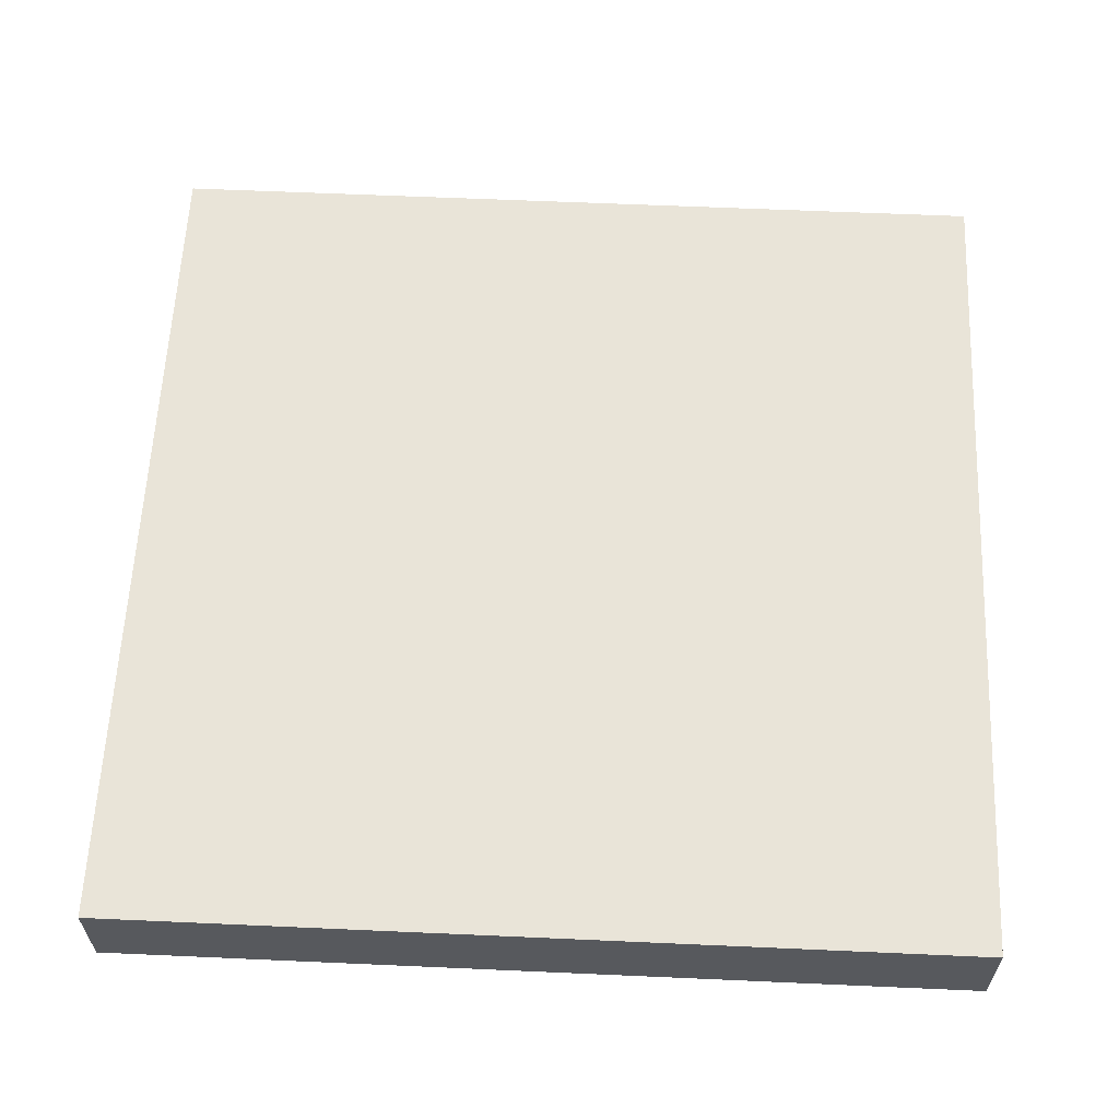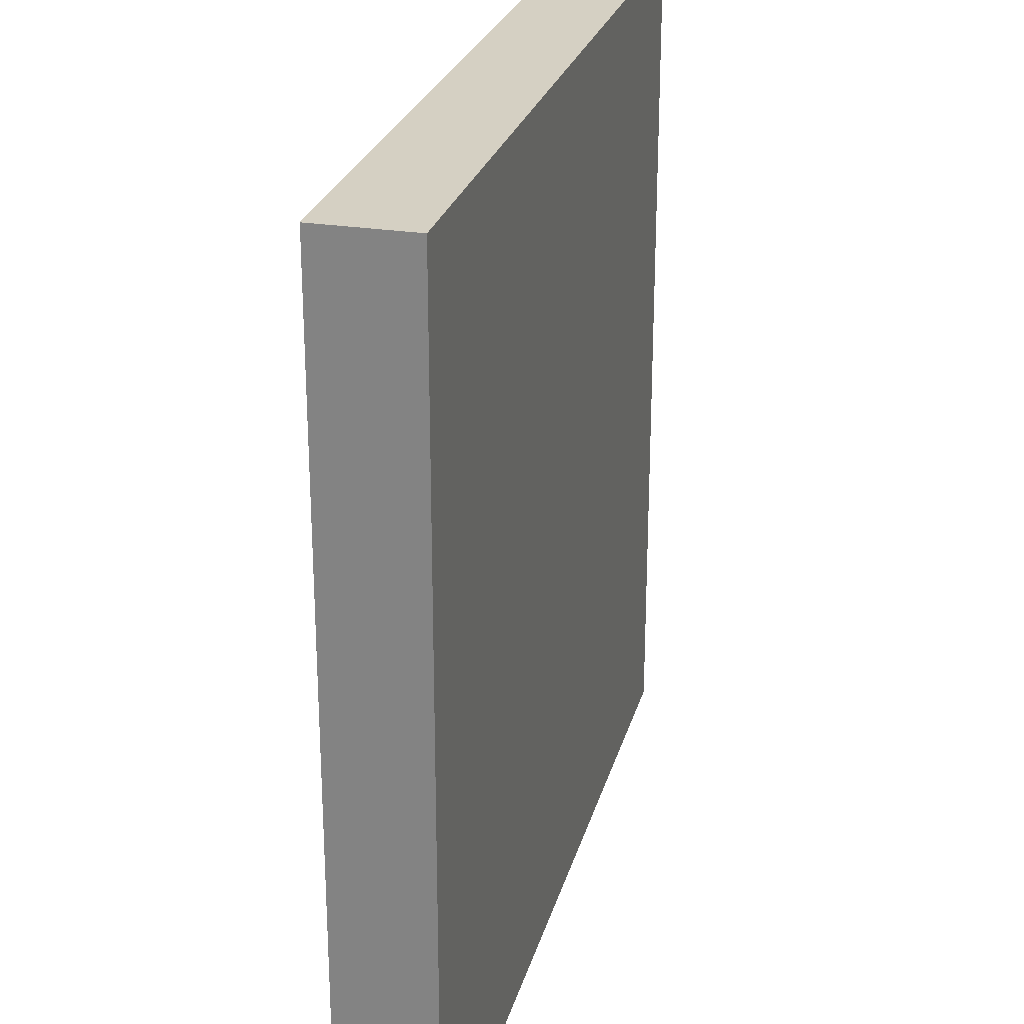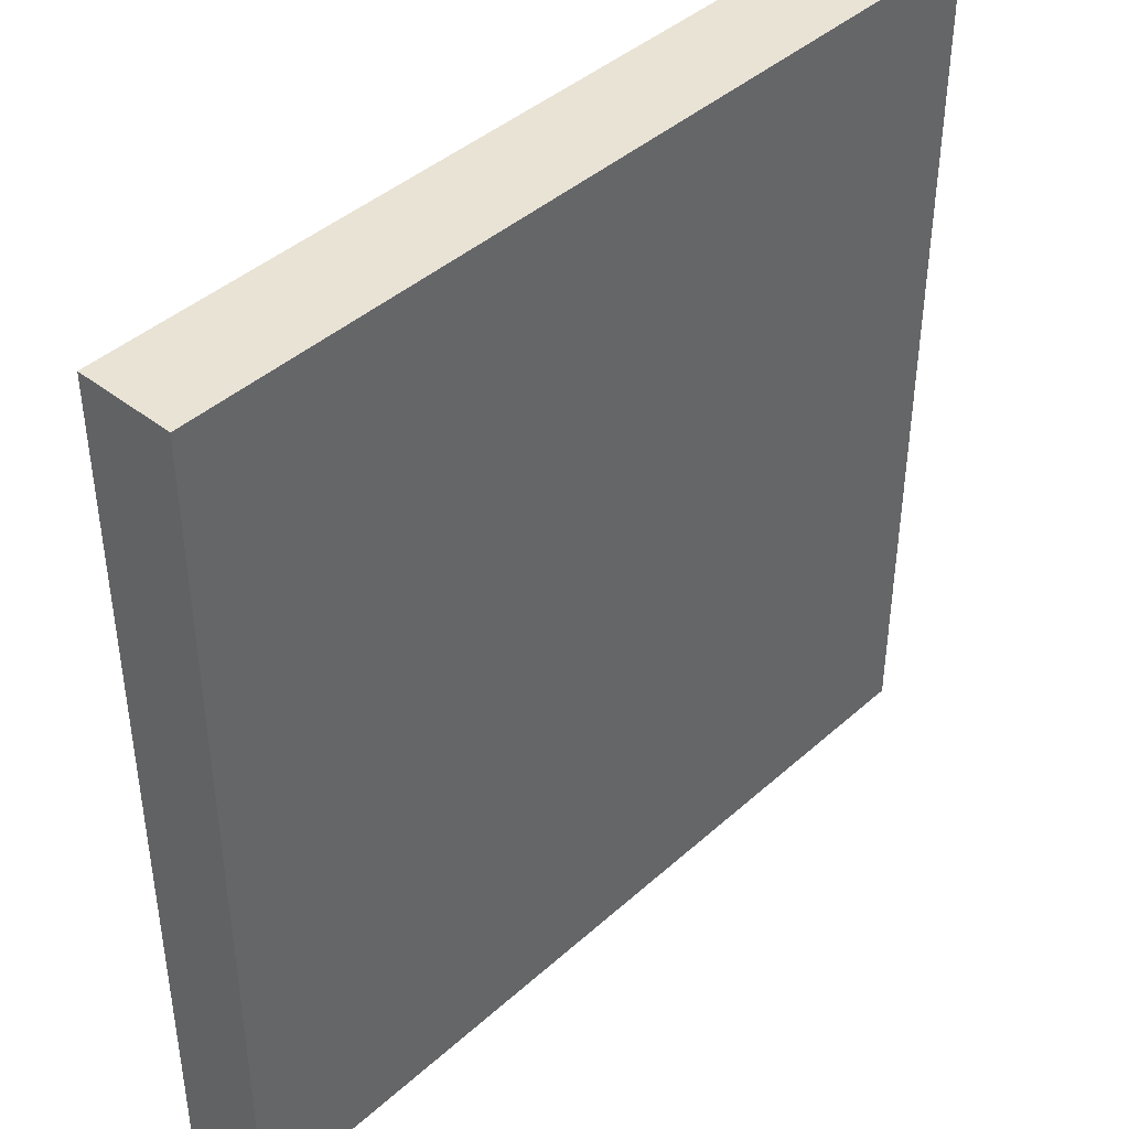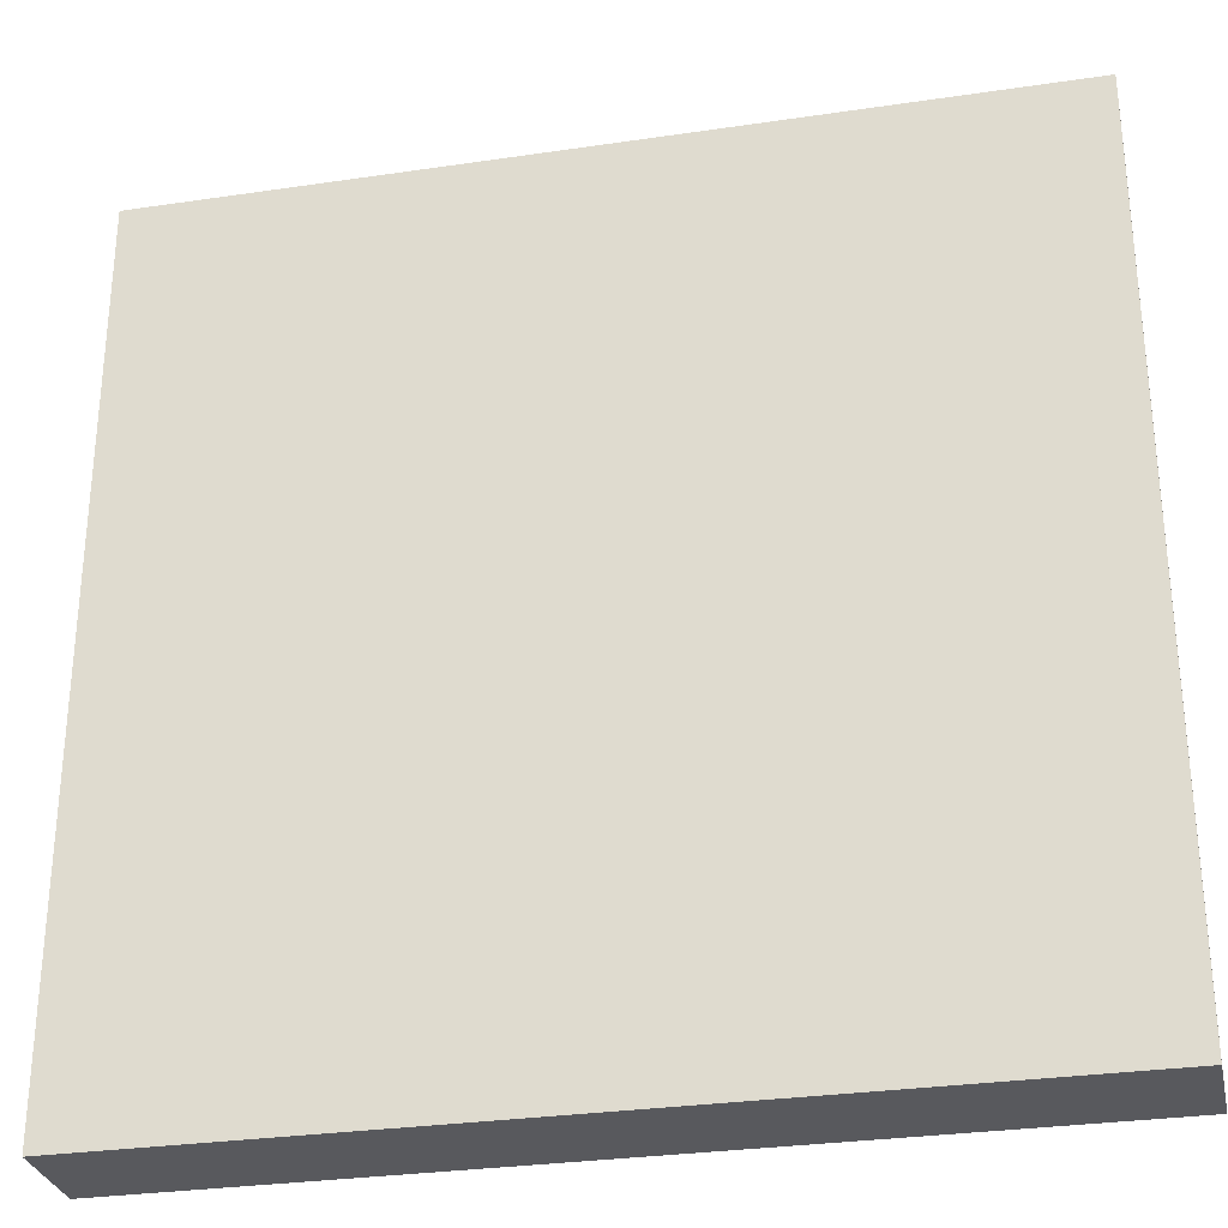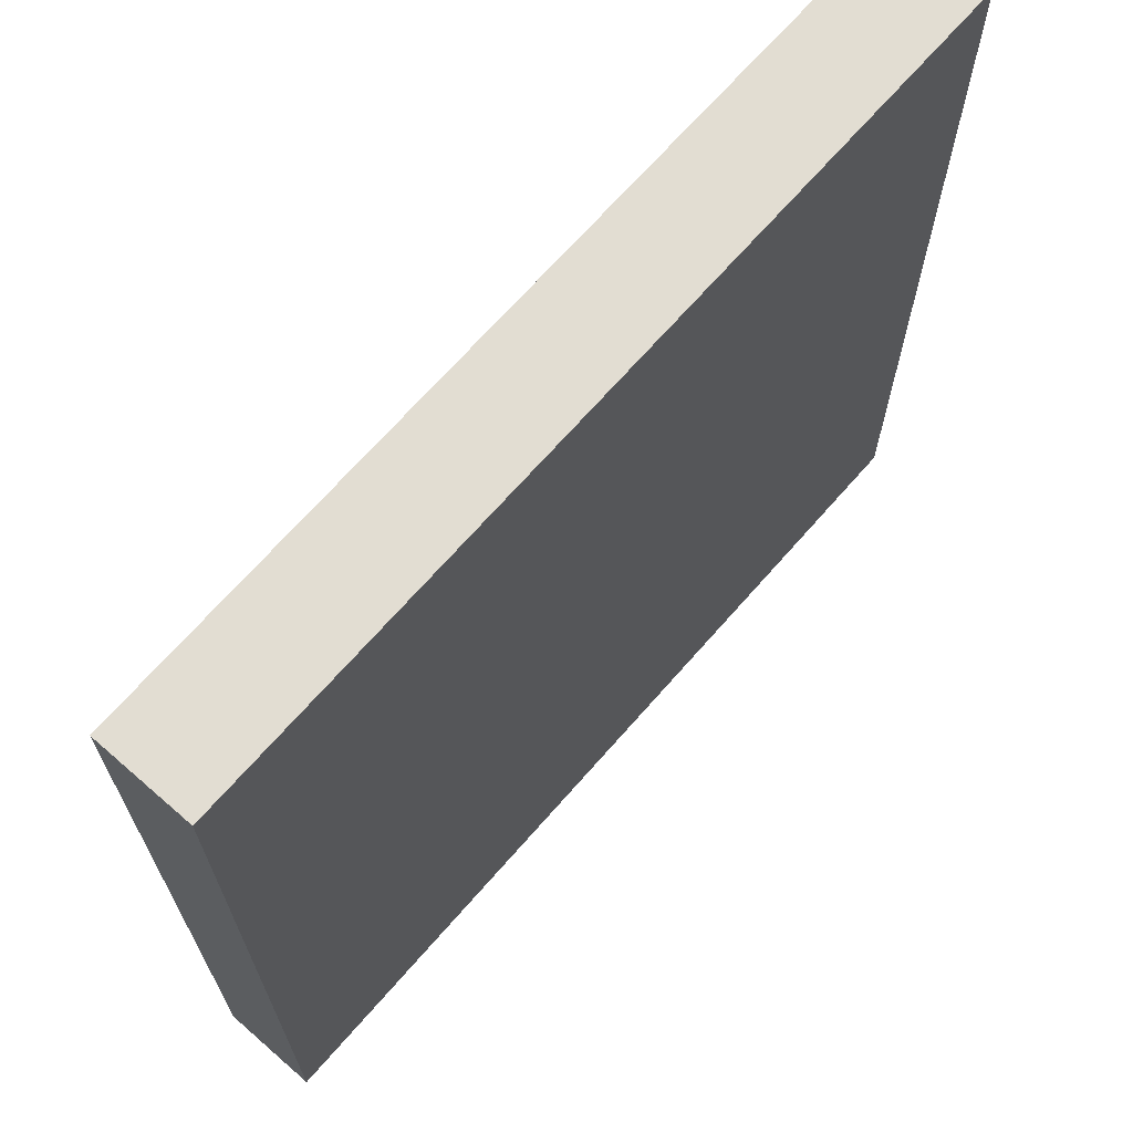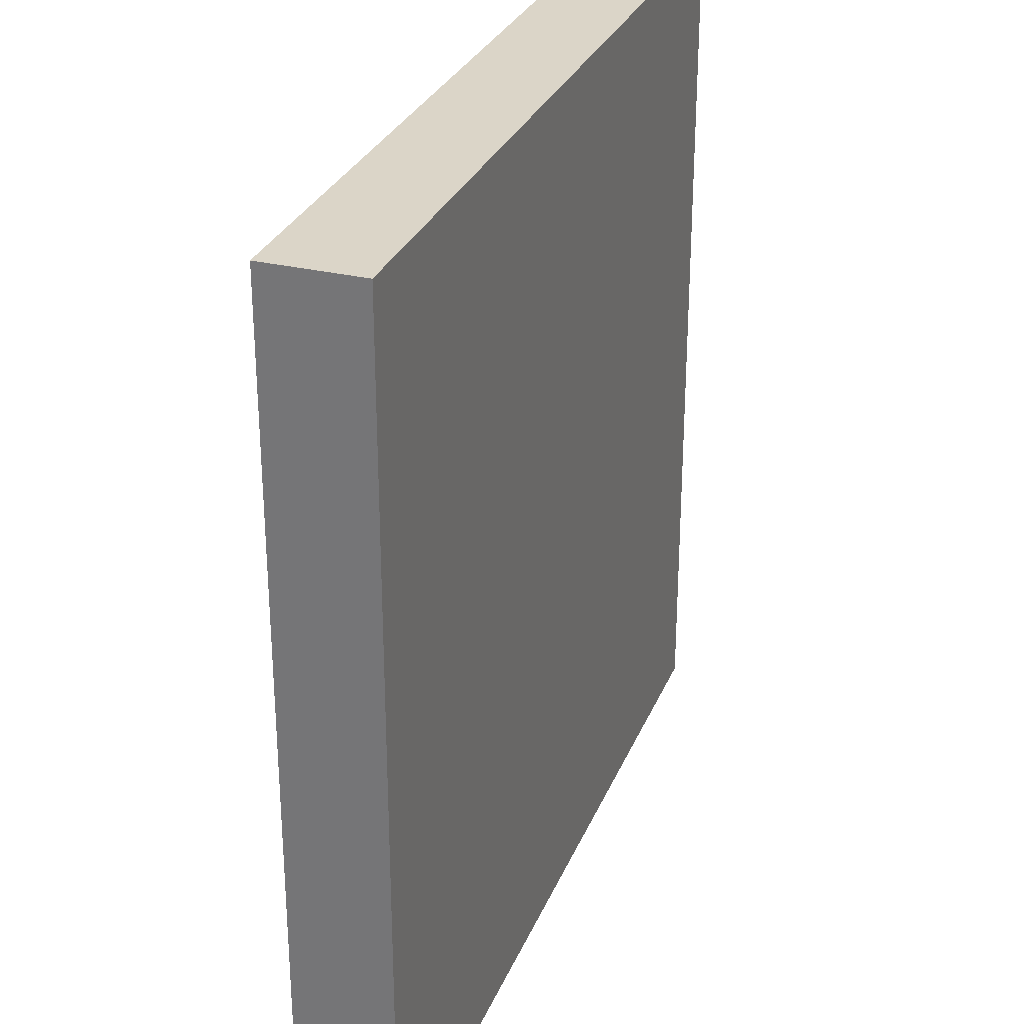
<metadata>
{"format":"obj","ext":"obj","renderer":"f3d","projection":"perspective","resolution":1024,"background":"white","views":[{"elev":60.7,"azim":2.6,"up":"+Y"},{"elev":26.0,"azim":-75.6,"up":"+Z"},{"elev":42.1,"azim":133.1,"up":"+Z"},{"elev":-29.9,"azim":12.2,"up":"+Z"},{"elev":68.3,"azim":-48.9,"up":"+Z"},{"elev":29.6,"azim":-70.4,"up":"+Z"}]}
</metadata>
<code>
v -4.5 0 4.5
v -4.5 0 3.5
v -4.5 0 2.5
v -4.5 0 1.5
v -4.5 0 -1.5
v -4.5 0 -2.5
v -4.5 0 -4.5
v -4.5 1 4.5
v -4.5 1 3.5
v -4.5 1 2.5
v -4.5 1 1.5
v -4.5 1 -1.5
v -4.5 1 -2.5
v -4.5 1 -4.5
v 4.5 0 4.5
v 4.5 0 3.5
v 4.5 0 1.5
v 4.5 0 0.5
v 4.5 0 -0.5
v 4.5 0 -1.5
v 4.5 0 -2.5
v 4.5 0 -3.5
v 4.5 0 -4.5
v 4.5 1 4.5
v 4.5 1 3.5
v 4.5 1 1.5
v 4.5 1 0.5
v 4.5 1 -0.5
v 4.5 1 -1.5
v 4.5 1 -2.5
v 4.5 1 -3.5
v 4.5 1 -4.5
v -4.5 0 4.5
v -4.5 1 4.5
v -3.5 0 4.5
v -3.5 1 4.5
v -2.5 0 4.5
v -2.5 1 4.5
v -1.5 0 4.5
v -1.5 1 4.5
v -0.5 0 4.5
v -0.5 1 4.5
v 0.5 0 4.5
v 0.5 1 4.5
v 1.5 0 4.5
v 1.5 1 4.5
v 4.5 0 4.5
v 4.5 1 4.5
v -4.5 0 -4.5
v -4.5 1 -4.5
v -2.5 0 -4.5
v -2.5 1 -4.5
v -1.5 0 -4.5
v -1.5 1 -4.5
v 4.5 0 -4.5
v 4.5 1 -4.5
v -4.5 0 4.5
v -3.5 0 4.5
v -2.5 0 4.5
v -1.5 0 4.5
v -0.5 0 4.5
v 0.5 0 4.5
v 1.5 0 4.5
v 4.5 0 4.5
v -4.5 0 3.5
v -3.5 0 3.5
v -2.5 0 3.5
v -1.5 0 3.5
v -0.5 0 3.5
v 0.5 0 3.5
v 1.5 0 3.5
v 3.5 0 3.5
v 4.5 0 3.5
v -4.5 0 2.5
v -3.5 0 2.5
v -1.5 0 2.5
v -0.5 0 2.5
v 2.5 0 2.5
v 3.5 0 2.5
v -4.5 0 1.5
v -3.5 0 1.5
v -2.5 0 1.5
v -1.5 0 1.5
v -0.5 0 1.5
v 0.5 0 1.5
v 1.5 0 1.5
v 2.5 0 1.5
v 3.5 0 1.5
v 4.5 0 1.5
v -3.5 0 0.5
v -2.5 0 0.5
v -1.5 0 0.5
v -0.5 0 0.5
v 0.5 0 0.5
v 1.5 0 0.5
v 2.5 0 0.5
v 3.5 0 0.5
v 4.5 0 0.5
v -2.5 0 -0.5
v -1.5 0 -0.5
v -0.5 0 -0.5
v 0.5 0 -0.5
v 1.5 0 -0.5
v 2.5 0 -0.5
v 3.5 0 -0.5
v 4.5 0 -0.5
v -4.5 0 -1.5
v -3.5 0 -1.5
v -2.5 0 -1.5
v -1.5 0 -1.5
v -0.5 0 -1.5
v 0.5 0 -1.5
v 1.5 0 -1.5
v 2.5 0 -1.5
v 3.5 0 -1.5
v 4.5 0 -1.5
v -4.5 0 -2.5
v -3.5 0 -2.5
v -2.5 0 -2.5
v -1.5 0 -2.5
v -0.5 0 -2.5
v 0.5 0 -2.5
v 1.5 0 -2.5
v 2.5 0 -2.5
v 3.5 0 -2.5
v 4.5 0 -2.5
v -3.5 0 -3.5
v -2.5 0 -3.5
v -1.5 0 -3.5
v 0.5 0 -3.5
v 1.5 0 -3.5
v 3.5 0 -3.5
v 4.5 0 -3.5
v -4.5 0 -4.5
v -2.5 0 -4.5
v -1.5 0 -4.5
v 4.5 0 -4.5
v -4.5 1 4.5
v -3.5 1 4.5
v -2.5 1 4.5
v -1.5 1 4.5
v -0.5 1 4.5
v 0.5 1 4.5
v 1.5 1 4.5
v 4.5 1 4.5
v -4.5 1 3.5
v -3.5 1 3.5
v -2.5 1 3.5
v -1.5 1 3.5
v -0.5 1 3.5
v 0.5 1 3.5
v 1.5 1 3.5
v 3.5 1 3.5
v 4.5 1 3.5
v -4.5 1 2.5
v -3.5 1 2.5
v -1.5 1 2.5
v -0.5 1 2.5
v 2.5 1 2.5
v 3.5 1 2.5
v -4.5 1 1.5
v -3.5 1 1.5
v -2.5 1 1.5
v -1.5 1 1.5
v -0.5 1 1.5
v 0.5 1 1.5
v 1.5 1 1.5
v 2.5 1 1.5
v 3.5 1 1.5
v 4.5 1 1.5
v -3.5 1 0.5
v -2.5 1 0.5
v -1.5 1 0.5
v -0.5 1 0.5
v 0.5 1 0.5
v 1.5 1 0.5
v 2.5 1 0.5
v 3.5 1 0.5
v 4.5 1 0.5
v -2.5 1 -0.5
v -1.5 1 -0.5
v -0.5 1 -0.5
v 0.5 1 -0.5
v 1.5 1 -0.5
v 2.5 1 -0.5
v 3.5 1 -0.5
v 4.5 1 -0.5
v -4.5 1 -1.5
v -3.5 1 -1.5
v -2.5 1 -1.5
v -1.5 1 -1.5
v -0.5 1 -1.5
v 0.5 1 -1.5
v 1.5 1 -1.5
v 2.5 1 -1.5
v 3.5 1 -1.5
v 4.5 1 -1.5
v -4.5 1 -2.5
v -3.5 1 -2.5
v -2.5 1 -2.5
v -1.5 1 -2.5
v -0.5 1 -2.5
v 0.5 1 -2.5
v 1.5 1 -2.5
v 2.5 1 -2.5
v 3.5 1 -2.5
v 4.5 1 -2.5
v -3.5 1 -3.5
v -2.5 1 -3.5
v -1.5 1 -3.5
v 0.5 1 -3.5
v 1.5 1 -3.5
v 3.5 1 -3.5
v 4.5 1 -3.5
v -4.5 1 -4.5
v -2.5 1 -4.5
v -1.5 1 -4.5
v 4.5 1 -4.5
f 8 2 1
f 9 3 2
f 9 2 8
f 10 4 3
f 10 3 9
f 11 5 4
f 11 4 10
f 12 6 5
f 12 5 11
f 13 7 6
f 13 6 12
f 14 7 13
f 15 16 24
f 16 17 25
f 24 16 25
f 17 18 26
f 25 17 26
f 18 19 27
f 26 18 27
f 19 20 28
f 27 19 28
f 20 21 29
f 28 20 29
f 21 22 30
f 29 21 30
f 22 23 31
f 30 22 31
f 31 23 32
f 35 34 33
f 36 34 35
f 37 36 35
f 38 36 37
f 39 38 37
f 40 38 39
f 41 40 39
f 42 40 41
f 43 42 41
f 44 42 43
f 45 44 43
f 46 44 45
f 47 46 45
f 48 46 47
f 49 50 51
f 51 50 52
f 51 52 53
f 53 52 54
f 53 54 55
f 55 54 56
f 65 58 57
f 66 59 58
f 66 58 65
f 67 60 59
f 67 59 66
f 68 61 60
f 68 60 67
f 69 62 61
f 69 61 68
f 70 63 62
f 70 62 69
f 71 64 63
f 71 63 70
f 72 64 71
f 73 64 72
f 74 66 65
f 75 67 66
f 75 66 74
f 76 68 67
f 76 69 68
f 77 70 69
f 77 69 76
f 78 71 70
f 78 72 71
f 79 73 72
f 79 72 78
f 80 75 74
f 81 67 75
f 81 75 80
f 82 76 67
f 82 67 81
f 83 77 76
f 83 76 82
f 84 70 77
f 84 77 83
f 85 78 70
f 85 70 84
f 86 78 85
f 87 79 78
f 87 78 86
f 88 73 79
f 88 79 87
f 89 73 88
f 90 81 80
f 90 82 81
f 91 83 82
f 91 82 90
f 92 84 83
f 92 83 91
f 93 85 84
f 93 84 92
f 94 86 85
f 94 85 93
f 95 87 86
f 95 86 94
f 96 88 87
f 96 87 95
f 97 89 88
f 97 88 96
f 98 89 97
f 99 91 90
f 99 92 91
f 100 93 92
f 100 92 99
f 101 94 93
f 101 93 100
f 102 95 94
f 102 94 101
f 103 96 95
f 103 95 102
f 104 97 96
f 104 96 103
f 105 98 97
f 105 97 104
f 106 98 105
f 107 90 80
f 108 99 90
f 108 90 107
f 109 100 99
f 109 99 108
f 109 101 100
f 110 101 109
f 111 102 101
f 111 101 110
f 112 104 103
f 112 102 111
f 112 103 102
f 112 105 104
f 113 105 112
f 114 105 113
f 115 106 105
f 115 105 114
f 116 106 115
f 117 108 107
f 118 109 108
f 118 108 117
f 119 110 109
f 119 109 118
f 120 111 110
f 120 110 119
f 121 112 111
f 121 111 120
f 121 113 112
f 122 113 121
f 123 114 113
f 123 113 122
f 124 115 114
f 124 114 123
f 125 116 115
f 125 115 124
f 126 116 125
f 127 118 117
f 127 119 118
f 127 122 121
f 127 120 119
f 127 121 120
f 128 122 127
f 129 122 128
f 130 123 122
f 130 122 129
f 131 125 124
f 131 123 130
f 131 124 123
f 132 126 125
f 132 125 131
f 133 126 132
f 134 128 127
f 134 127 117
f 135 129 128
f 135 128 134
f 136 131 130
f 136 129 135
f 136 130 129
f 136 132 131
f 136 133 132
f 137 133 136
f 138 139 146
f 139 140 147
f 146 139 147
f 140 141 148
f 147 140 148
f 141 142 149
f 148 141 149
f 142 143 150
f 149 142 150
f 143 144 151
f 150 143 151
f 144 145 152
f 151 144 152
f 152 145 153
f 153 145 154
f 146 147 155
f 147 148 156
f 155 147 156
f 148 149 157
f 149 150 157
f 150 151 158
f 157 150 158
f 151 152 159
f 152 153 159
f 153 154 160
f 159 153 160
f 155 156 161
f 156 148 162
f 161 156 162
f 148 157 163
f 162 148 163
f 157 158 164
f 163 157 164
f 158 151 165
f 164 158 165
f 151 159 166
f 165 151 166
f 166 159 167
f 159 160 168
f 167 159 168
f 160 154 169
f 168 160 169
f 169 154 170
f 161 162 171
f 162 163 171
f 163 164 172
f 171 163 172
f 164 165 173
f 172 164 173
f 165 166 174
f 173 165 174
f 166 167 175
f 174 166 175
f 167 168 176
f 175 167 176
f 168 169 177
f 176 168 177
f 169 170 178
f 177 169 178
f 178 170 179
f 171 172 180
f 172 173 180
f 173 174 181
f 180 173 181
f 174 175 182
f 181 174 182
f 175 176 183
f 182 175 183
f 176 177 184
f 183 176 184
f 177 178 185
f 184 177 185
f 178 179 186
f 185 178 186
f 186 179 187
f 161 171 188
f 171 180 189
f 188 171 189
f 180 181 190
f 189 180 190
f 181 182 190
f 190 182 191
f 182 183 192
f 191 182 192
f 184 185 193
f 192 183 193
f 183 184 193
f 185 186 193
f 193 186 194
f 194 186 195
f 186 187 196
f 195 186 196
f 196 187 197
f 188 189 198
f 189 190 199
f 198 189 199
f 190 191 200
f 199 190 200
f 191 192 201
f 200 191 201
f 192 193 202
f 201 192 202
f 193 194 202
f 202 194 203
f 194 195 204
f 203 194 204
f 195 196 205
f 204 195 205
f 196 197 206
f 205 196 206
f 206 197 207
f 198 199 208
f 199 200 208
f 202 203 208
f 200 201 208
f 201 202 208
f 208 203 209
f 209 203 210
f 203 204 211
f 210 203 211
f 205 206 212
f 211 204 212
f 204 205 212
f 206 207 213
f 212 206 213
f 213 207 214
f 208 209 215
f 198 208 215
f 209 210 216
f 215 209 216
f 211 212 217
f 216 210 217
f 210 211 217
f 212 213 217
f 213 214 217
f 217 214 218

</code>
